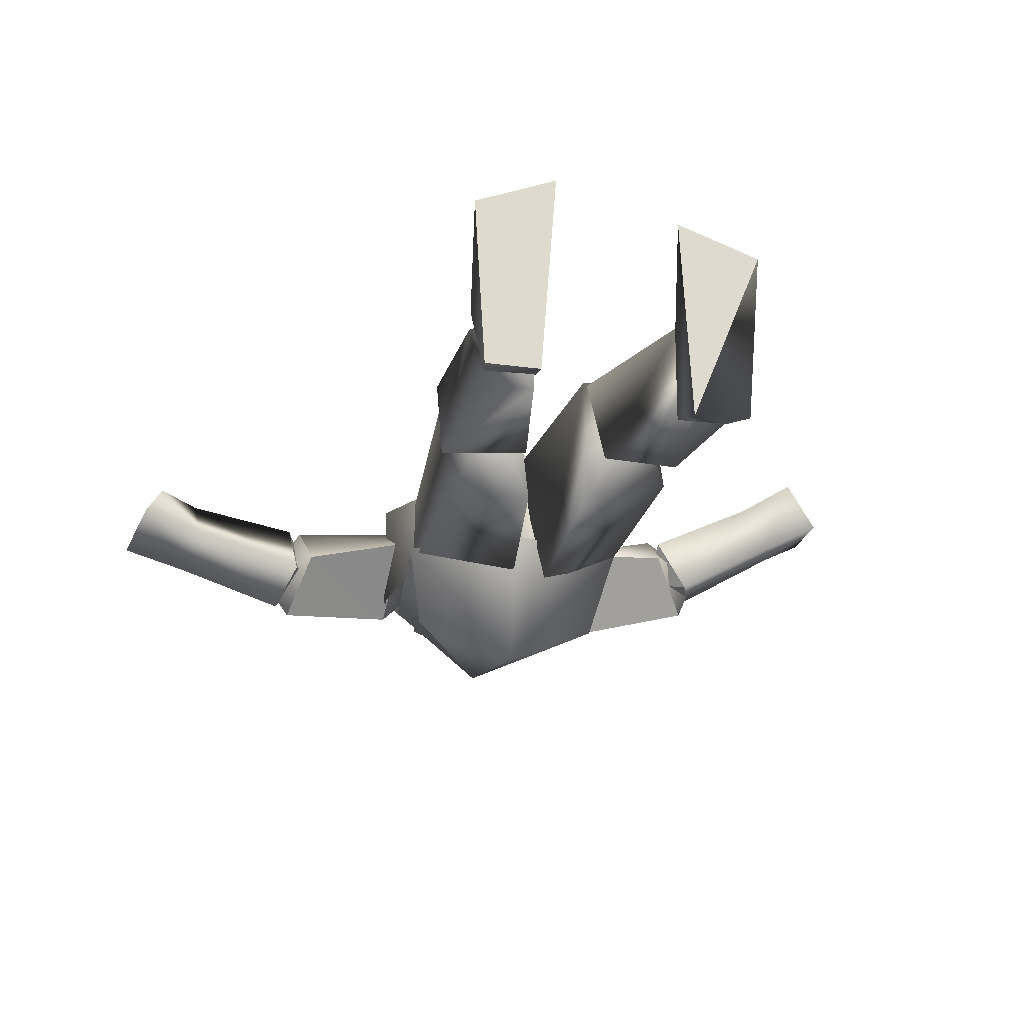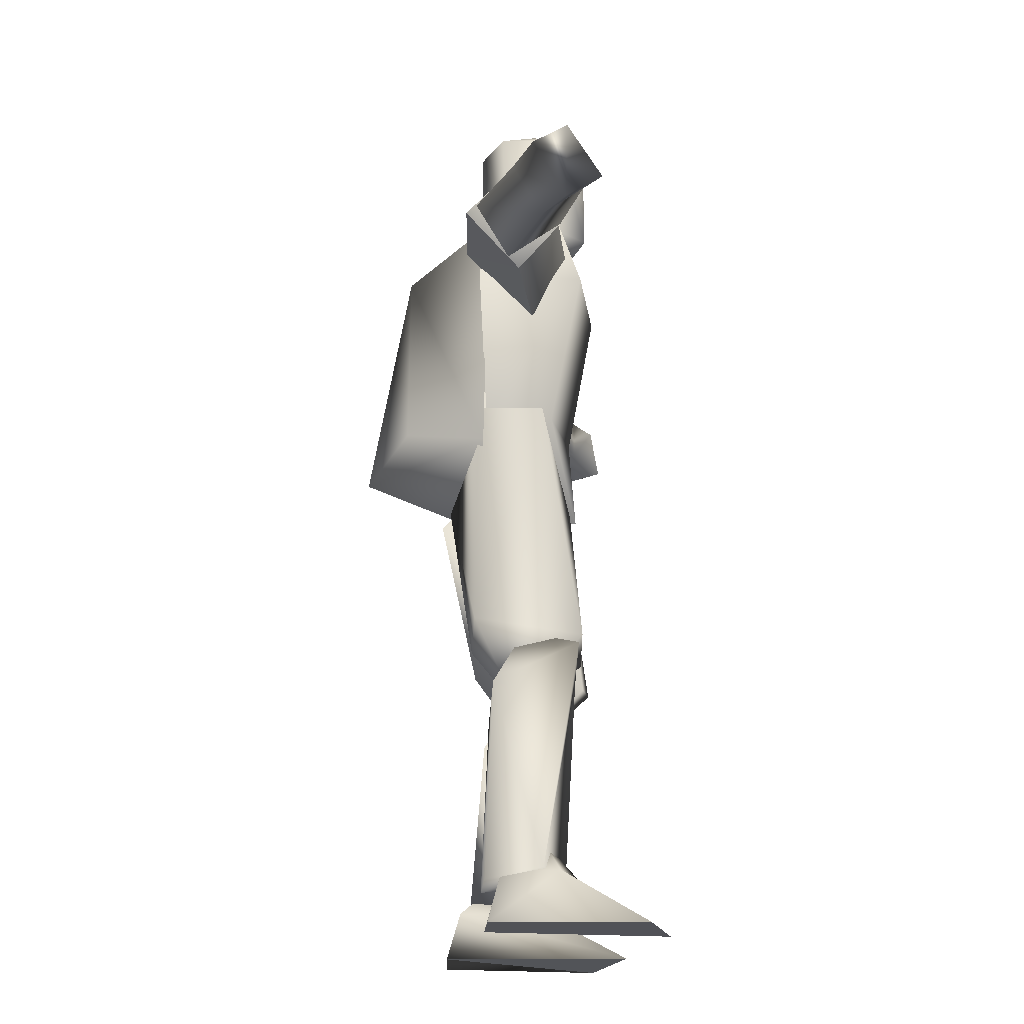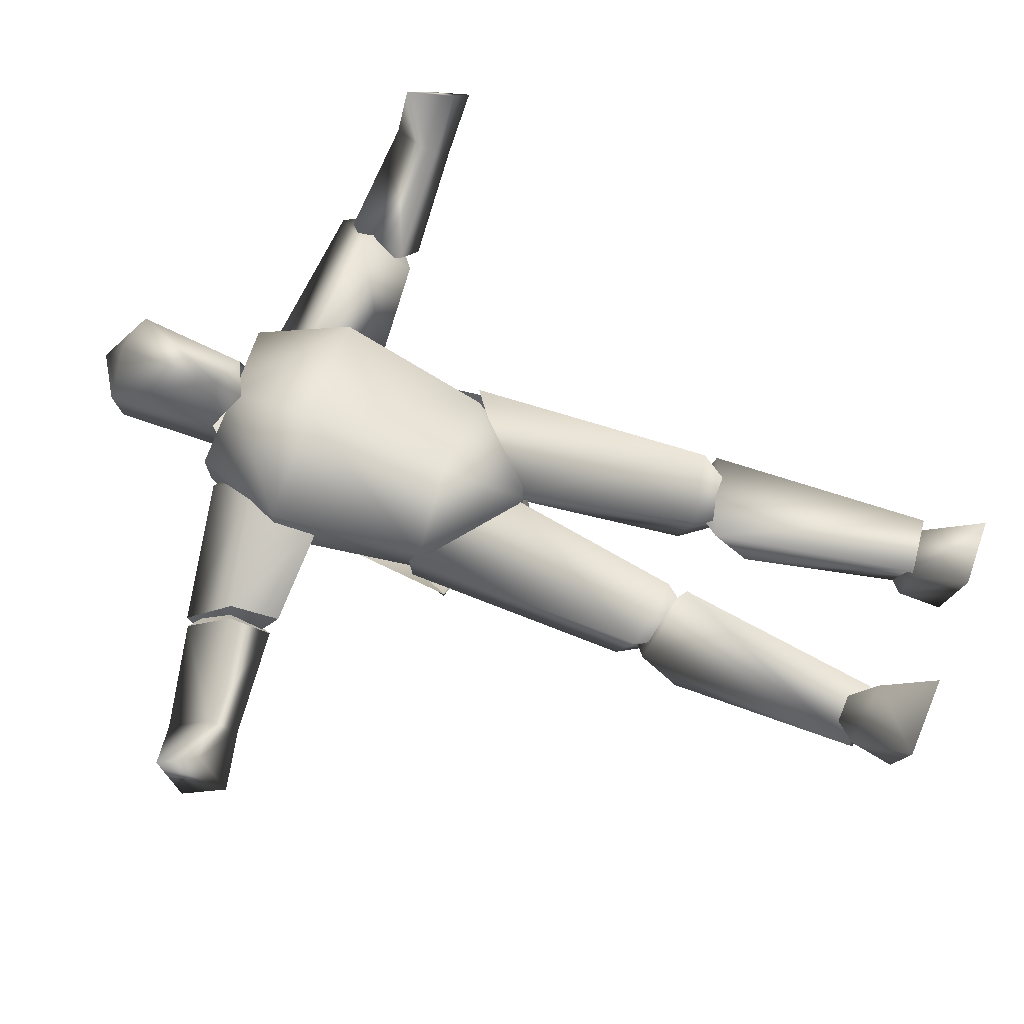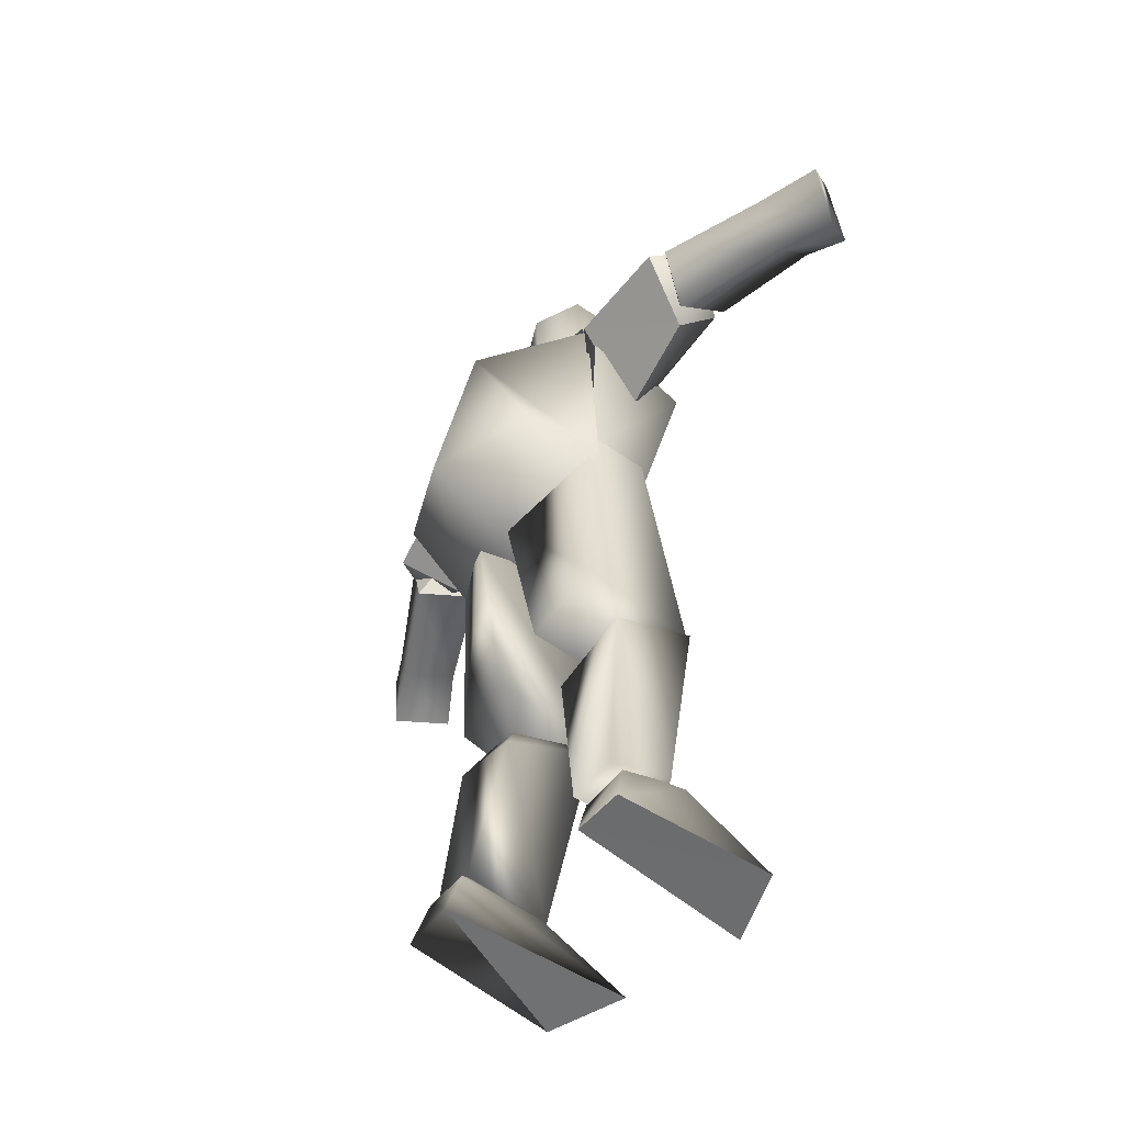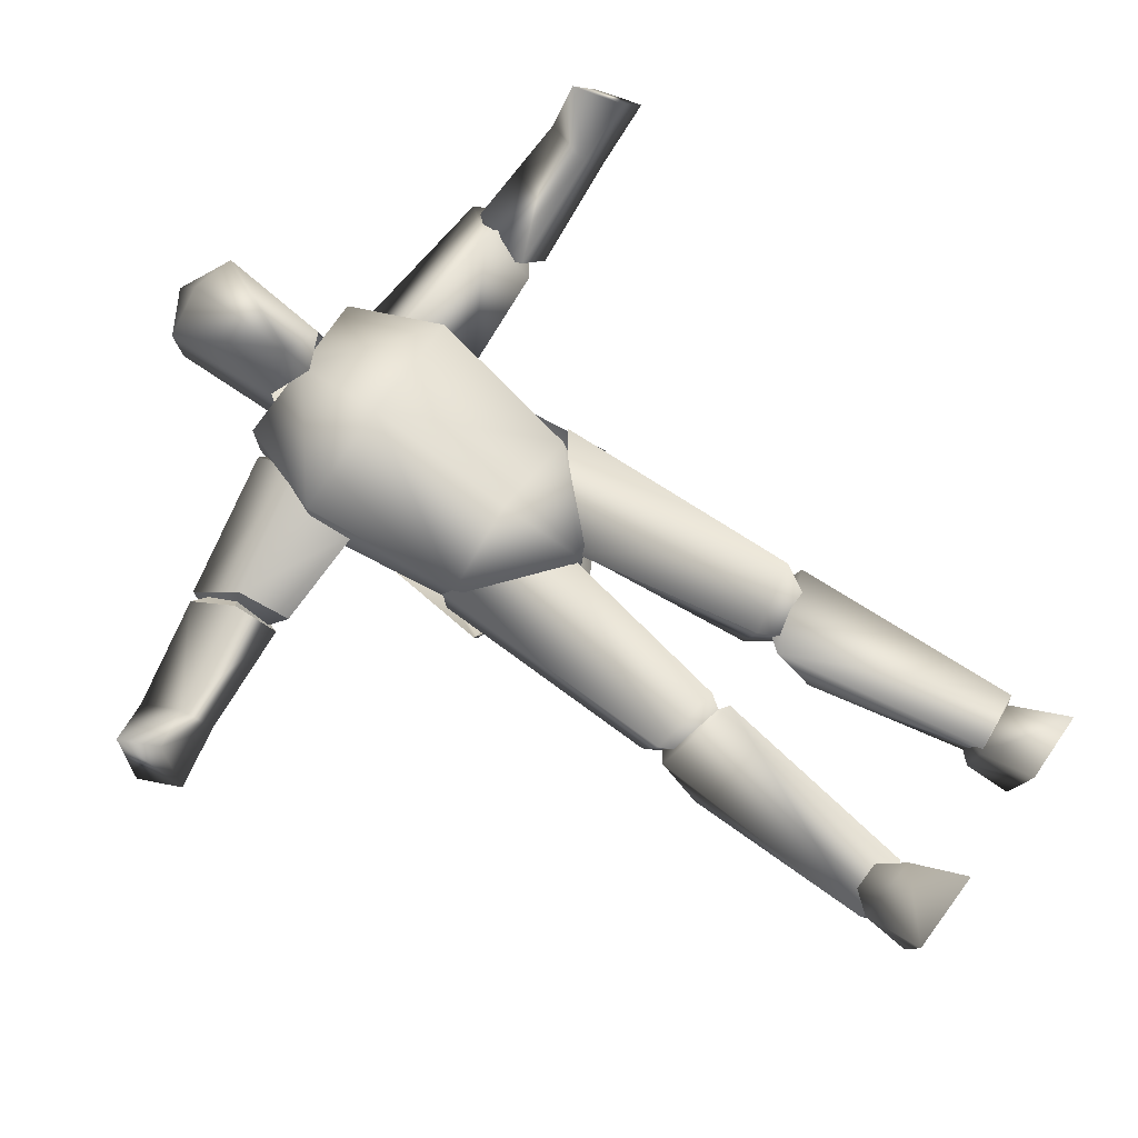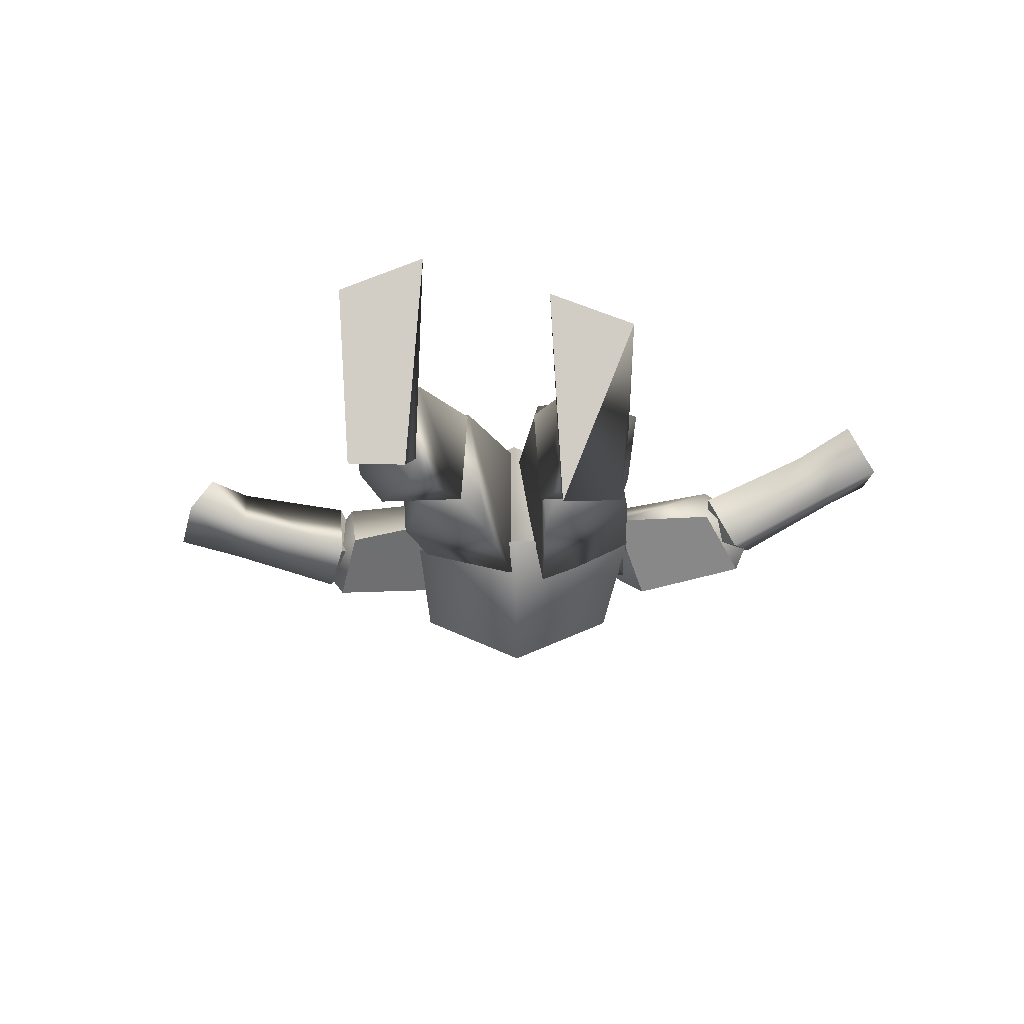
<metadata>
{"format":"obj","ext":"obj","renderer":"f3d","projection":"perspective","resolution":1024,"background":"white","views":[{"elev":-19.0,"azim":-10.4,"up":"+Z"},{"elev":-22.2,"azim":-92.5,"up":"+Y"},{"elev":76.7,"azim":-69.4,"up":"+Z"},{"elev":-54.5,"azim":-127.6,"up":"+Y"},{"elev":78.4,"azim":-54.5,"up":"+Z"},{"elev":-8.8,"azim":4.1,"up":"+Z"}]}
</metadata>
<code>
v 0.265 2.274 -0.1725
v 0.365 1.499 -0.1599
v 0.0128 2.182 -0.4162
v 0.2851 1.539 -0.4219
v 0.01311 1.456 -0.5412
v 0.01437 1.311 -0.1851
v -0.3036 1.491 -0.1848
v -0.2701 1.511 -0.4186
v -0.2399 2.277 -0.168
v 0.008247 2.34 -0.1689
v 0.3825 -0.015 -0.2701
v 0.2334 -0.01233 -0.2718
v 0.2014 -0.01182 0.2756
v 0.3599 0.136 -0.2299
v 0.3994 0.1359 -0.06286
v 0.4193 -0.01471 0.1908
v 0.2228 0.1265 0.02163
v 0.2231 0.1259 -0.2316
v 0.3013 0.2474 -0.1062
v -0.3515 -0.0153 0.2954
v -0.3236 -0.01567 -0.1664
v -0.1632 0.1252 -0.1312
v -0.3001 0.1353 -0.1267
v -0.3365 0.1353 0.04115
v -0.1579 0.126 0.1223
v -0.1316 -0.01235 0.3761
v -0.1743 -0.01308 -0.171
v -0.239 0.2467 -0.004219
v 0.629 2.091 -0.06998
v 0.7677 2.145 -0.1079
v 0.6341 1.988 0.04555
v 1.022 1.974 0.0467
v 0.7217 1.972 -0.1124
v 0.9455 1.989 0.1871
v 0.683 2.173 0.0504
v 1.198 1.97 0.1346
v 1.088 2.135 0.2604
v 1.057 2.105 0.05014
v 0.9821 2.127 0.1907
v 1.114 1.986 0.2893
v 1.17 2.111 0.1054
v -0.682 2.095 -0.22
v -0.7009 2.194 -0.07147
v -0.5824 2.101 -0.0986
v -0.6258 1.954 -0.1214
v -1.019 2.116 -0.01252
v -1.004 2.042 -0.1244
v -0.9552 1.917 -0.03658
v -0.9701 1.995 0.08171
v -1.192 2.012 -0.07628
v -1.139 1.874 0.02087
v -1.138 2.103 0.02523
v -1.085 1.969 0.1286
v -0.6459 2.059 0.03669
v -0.5785 1.94 -0.08686
v -0.6422 2.092 -0.25
v -0.3098 2.127 -0.2383
v -0.671 2.216 -0.1213
v -0.2529 2.29 -0.06434
v -0.2284 2.148 0.08239
v -0.7333 2.064 -0.1299
v -0.1247 2.146 -0.06188
v -0.2747 1.923 -0.02802
v -0.6087 2.072 0.03368
v 0.4023 2.112 -0.2524
v 0.7278 2.09 -0.1787
v 0.3035 2.295 -0.123
v 0.6262 2.109 0.08833
v 0.3185 1.938 -0.02917
v 0.6274 1.96 -0.01521
v 0.787 2.083 -0.03746
v 0.7233 2.232 -0.06661
v 0.1796 2.148 -0.1304
v 0.245 2.174 0.03267
v 0.1413 2.32 -0.1049
v 0.151 2.663 -0.1188
v 0.1235 2.337 0.07046
v 0.151 2.67 0.06754
v -0.1177 2.32 -0.1049
v -0.1273 2.663 -0.1188
v -0.09981 2.337 0.07046
v -0.1273 2.67 0.06754
v 0.01184 2.36 0.162
v 0.01184 2.762 -0.006485
v 0.01184 2.311 -0.1757
v 0.01184 2.662 -0.182
v 0.01184 2.678 0.1591
v 0.01184 2.281 0.1087
v -0.08381 0.7666 0.1069
v -0.3388 0.1416 -0.007204
v -0.09083 0.6396 -0.1572
v -0.3253 0.7006 -0.1522
v -0.2194 0.888 -0.05786
v -0.3229 0.8259 0.1025
v -0.172 0.1017 -0.1814
v -0.1575 0.1454 0.06796
v -0.3087 0.113 -0.1738
v 0.3668 0.7069 -0.1476
v 0.3457 0.8214 0.1113
v 0.4197 0.1455 -0.02287
v 0.1123 0.7434 0.1048
v 0.2364 0.1319 0.0454
v 0.2431 0.8815 -0.05021
v 0.3975 0.1212 -0.1912
v 0.2627 0.09964 -0.2042
v 0.1383 0.6279 -0.1633
v 0.01184 2.31 0.09525
v -0.315 2.046 0.1211
v 0.01184 2.045 0.1813
v -0.251 1.587 0.0297
v -0.2144 2.32 0.05267
v -0.315 2.056 -0.199
v -0.251 1.593 -0.1731
v -0.1767 1.422 -0.07359
v 0.3386 2.046 0.1211
v 0.2747 1.587 0.0297
v 0.2747 1.593 -0.1731
v 0.2004 1.422 -0.07359
v 0.01184 1.35 -0.267
v 0.01184 1.338 0.1212
v 0.01184 1.603 0.1018
v 0.2381 2.327 -0.1705
v 0.2381 2.32 0.05267
v 0.3386 2.056 -0.199
v 0.01184 2.296 -0.2202
v -0.2144 2.327 -0.1705
v -0.03781 0.8808 -0.2084
v 0.008478 1.384 -0.2809
v -0.08665 0.8255 0.1243
v 0.00792 1.389 0.1002
v -0.2933 0.8601 0.1157
v -0.2818 0.9124 -0.2071
v -0.2757 1.609 -0.1997
v -0.1683 0.6686 -0.07441
v -0.2759 1.612 -0.000681
v 0.1021 1.352 -0.3018
v 0.378 0.8934 -0.1414
v 0.02208 1.378 0.06965
v 0.2436 0.6536 -0.02156
v 0.322 0.8587 0.1789
v 0.119 0.8185 0.1459
v 0.3166 1.603 0.01776
v 0.3584 1.589 -0.1764
v 0.1404 0.8545 -0.192
f 1 2 3
f 3 2 4
f 3 4 5
f 5 4 2
f 5 2 6
f 5 6 7
f 5 7 8
f 3 5 8
f 8 7 3
f 3 7 9
f 1 3 9
f 1 9 10
f 12 16 13
f 26 20 27
f 27 20 21
f 33 31 29
f 30 33 29
f 35 30 29
f 44 45 42
f 44 42 43
f 44 43 54
f 44 54 45
f 55 56 57
f 55 57 63
f 60 59 57
f 60 57 63
f 65 66 70
f 65 70 69
f 11 16 12
f 12 14 11
f 11 14 15
f 11 15 16
f 16 15 17
f 16 17 13
f 13 17 18
f 13 18 12
f 17 15 19
f 19 15 14
f 19 14 18
f 14 12 18
f 18 17 19
f 22 27 23
f 23 27 21
f 23 21 24
f 24 21 20
f 24 20 25
f 25 20 26
f 25 26 22
f 22 26 27
f 22 23 28
f 28 23 24
f 28 24 25
f 28 25 22
f 31 35 29
f 39 38 30
f 30 38 32
f 30 32 33
f 33 32 34
f 33 34 31
f 31 34 39
f 31 39 35
f 38 36 32
f 32 36 40
f 32 40 34
f 34 40 37
f 34 37 39
f 38 39 41
f 41 39 37
f 41 37 40
f 41 40 36
f 30 35 39
f 36 38 41
f 46 43 47
f 47 43 42
f 47 42 48
f 48 42 45
f 48 45 49
f 49 45 54
f 52 46 50
f 50 46 47
f 50 47 51
f 51 47 48
f 51 48 53
f 53 48 49
f 50 51 52
f 52 51 53
f 52 53 49
f 54 43 49
f 49 43 46
f 52 49 46
f 57 56 58
f 57 58 59
f 59 58 60
f 58 56 61
f 61 56 55
f 61 55 64
f 60 63 62
f 62 63 57
f 62 57 59
f 63 60 64
f 64 60 58
f 55 63 64
f 61 64 58
f 62 59 60
f 58 64 55
f 58 55 56
f 65 67 72
f 72 67 74
f 72 74 68
f 68 74 69
f 68 69 70
f 72 66 65
f 68 70 71
f 71 70 66
f 71 66 72
f 67 65 73
f 73 65 69
f 73 69 74
f 72 68 71
f 74 67 73
f 85 86 75
f 75 86 76
f 75 76 77
f 77 76 78
f 77 78 83
f 83 78 87
f 86 79 80
f 80 79 81
f 80 81 82
f 82 81 83
f 82 83 87
f 76 84 78
f 78 84 87
f 79 86 85
f 82 84 80
f 80 84 86
f 81 88 83
f 87 84 82
f 83 88 77
f 86 84 76
f 95 91 96
f 96 91 89
f 96 89 90
f 90 89 94
f 90 94 92
f 91 92 93
f 93 92 94
f 93 94 89
f 95 97 92
f 92 97 90
f 96 90 95
f 95 90 97
f 95 92 91
f 93 89 91
f 98 99 100
f 100 99 101
f 100 101 102
f 102 101 106
f 102 106 105
f 101 99 103
f 103 99 98
f 103 98 106
f 105 98 104
f 104 98 100
f 102 105 100
f 100 105 104
f 98 105 106
f 106 101 103
f 125 111 107
f 107 111 108
f 107 108 109
f 109 108 110
f 109 110 121
f 121 110 120
f 111 112 108
f 108 112 113
f 108 113 110
f 110 113 114
f 110 114 120
f 120 114 119
f 107 109 115
f 115 109 116
f 115 116 117
f 117 116 118
f 117 118 119
f 119 118 120
f 109 121 116
f 116 121 120
f 116 120 118
f 122 123 124
f 124 123 115
f 124 115 117
f 122 125 123
f 123 125 107
f 123 107 115
f 111 125 126
f 112 111 126
f 114 113 119
f 127 128 129
f 129 128 130
f 129 130 131
f 131 130 135
f 131 135 132
f 132 135 133
f 132 133 128
f 129 131 134
f 134 131 132
f 134 132 127
f 130 128 135
f 135 128 133
f 132 128 127
f 134 127 129
f 136 143 137
f 137 143 142
f 137 142 140
f 140 142 138
f 140 138 141
f 141 138 136
f 141 136 144
f 144 137 139
f 139 137 140
f 139 140 141
f 138 142 136
f 136 142 143
f 144 136 137
f 141 144 139

</code>
